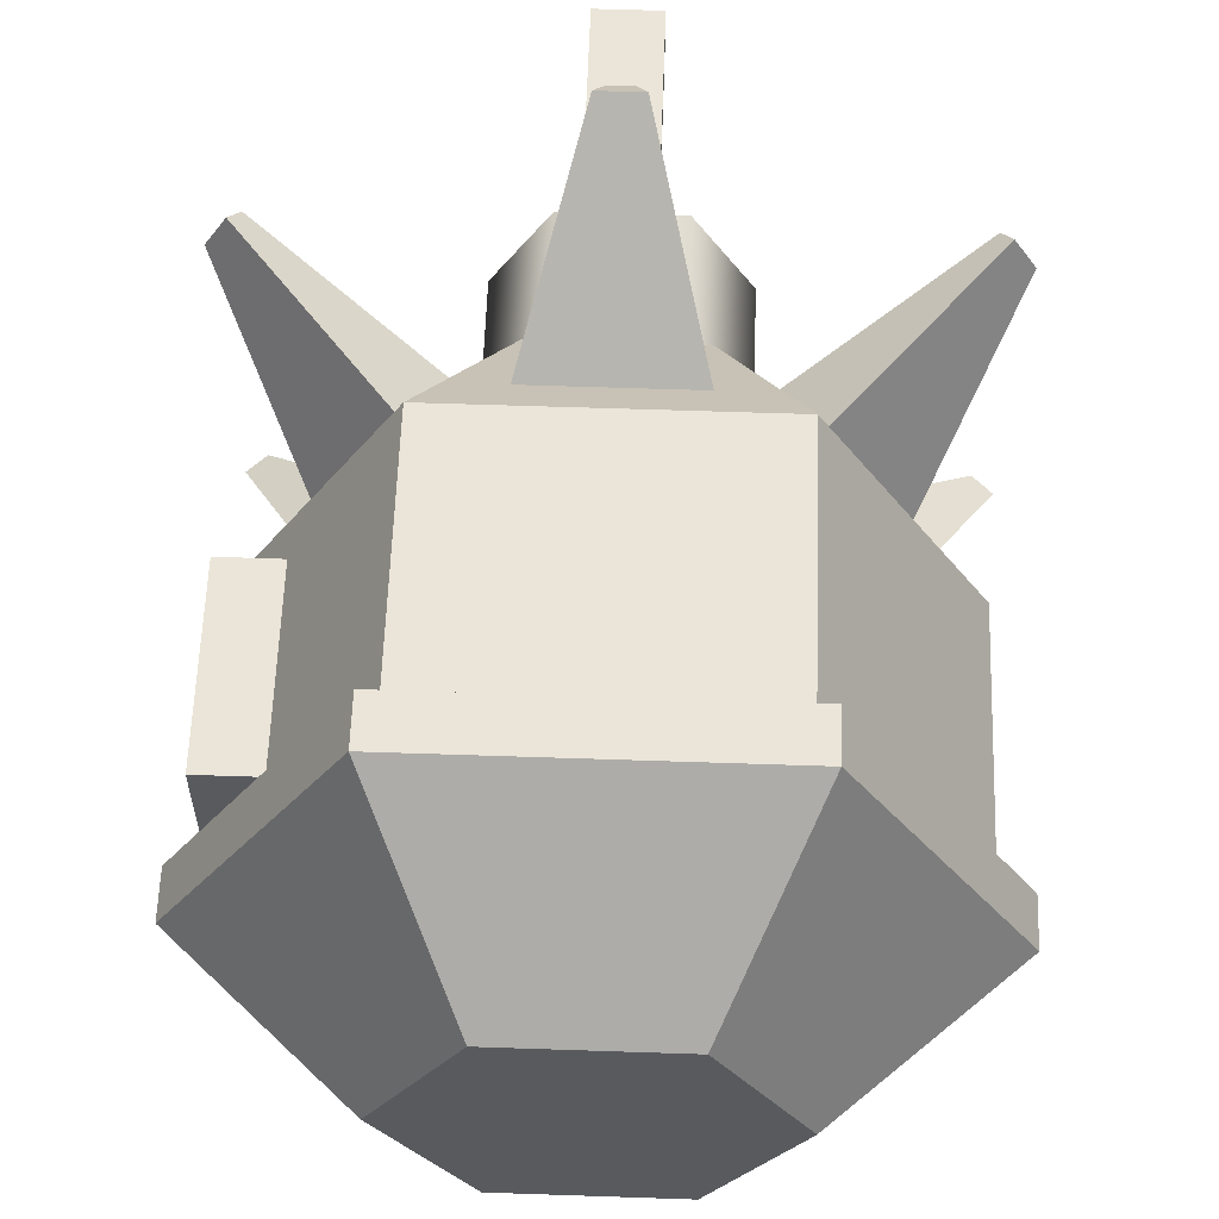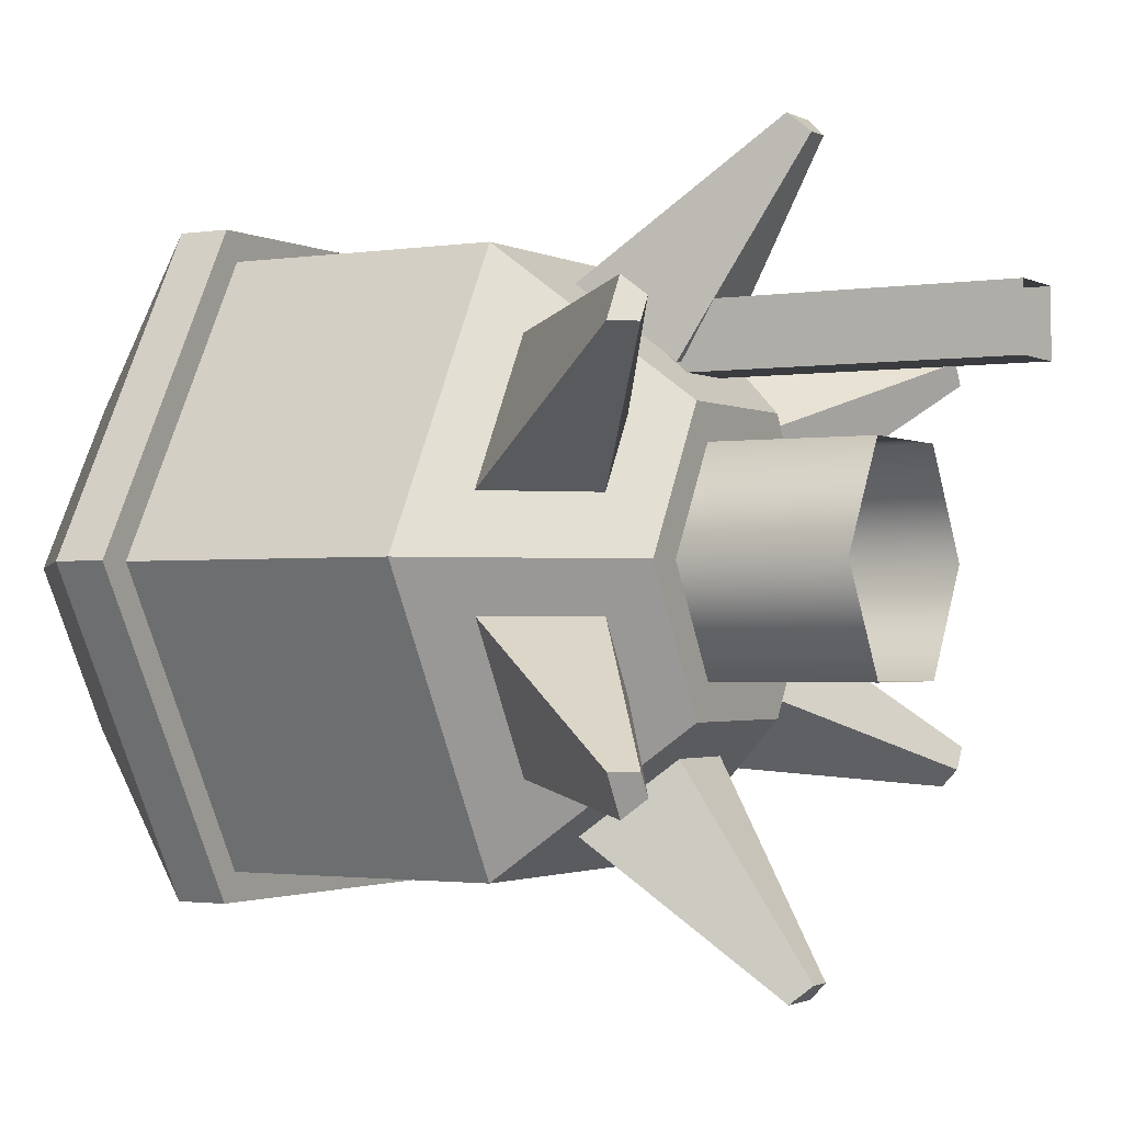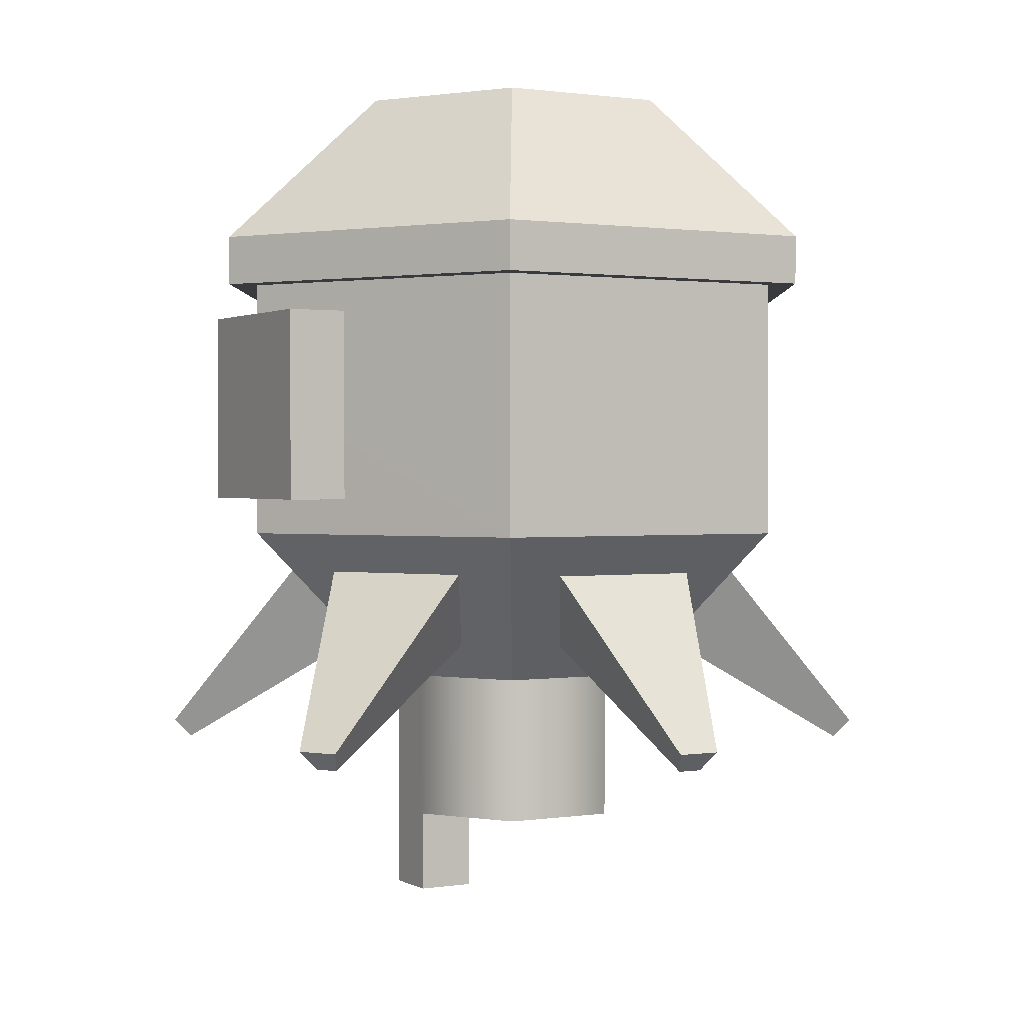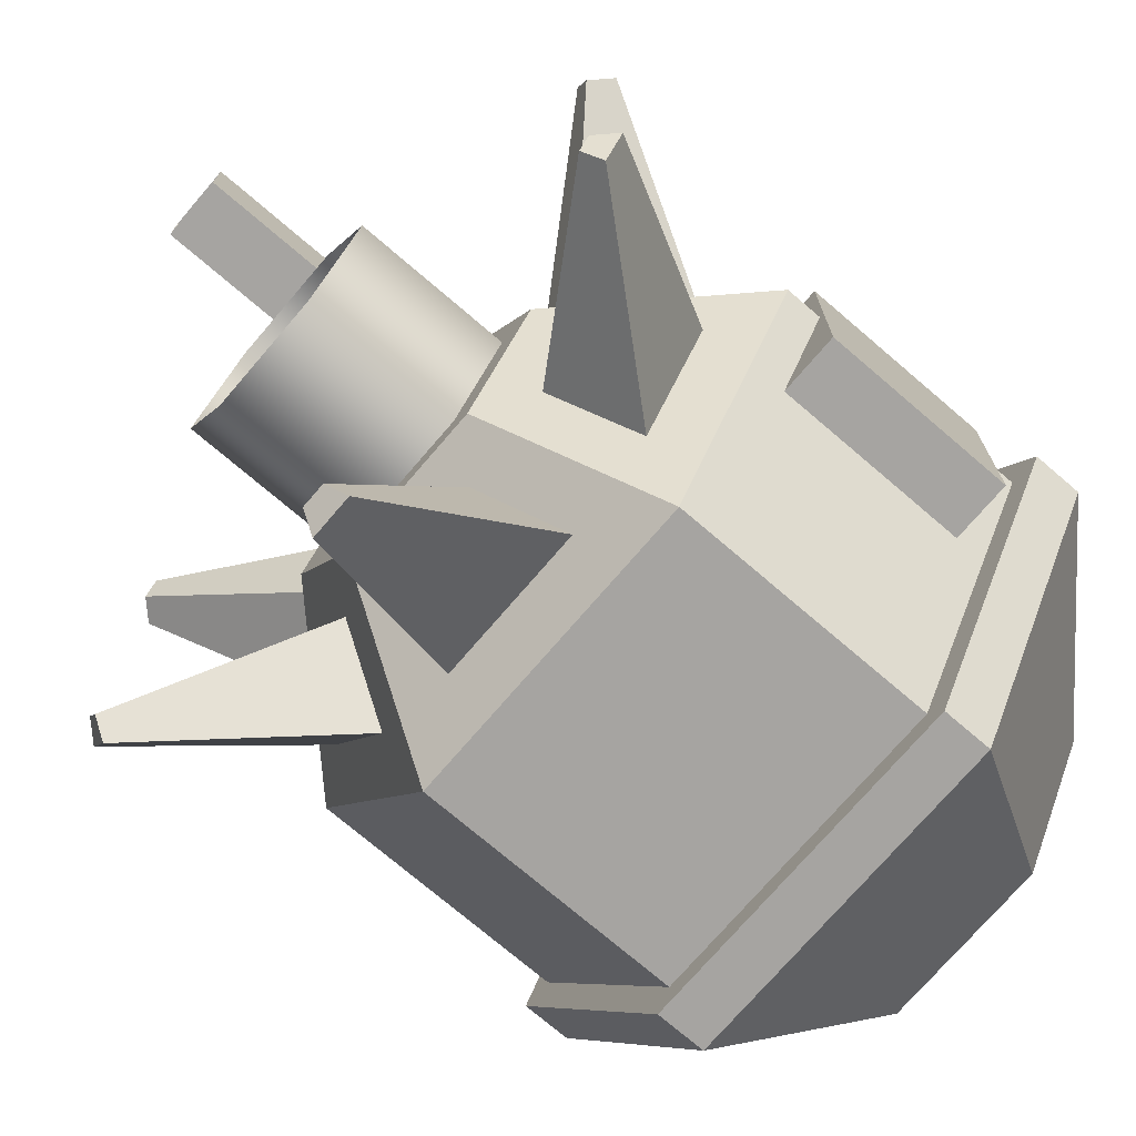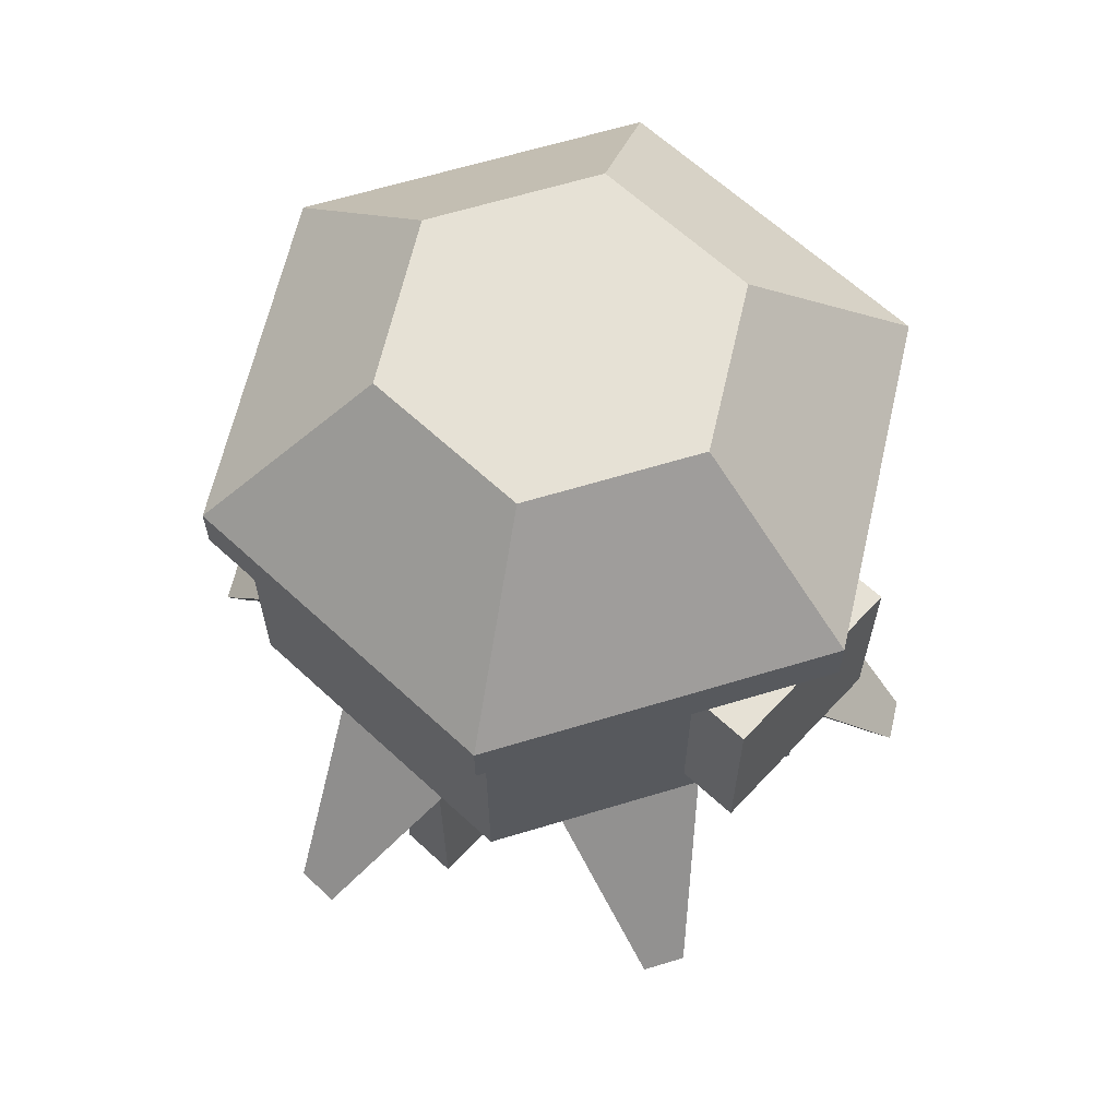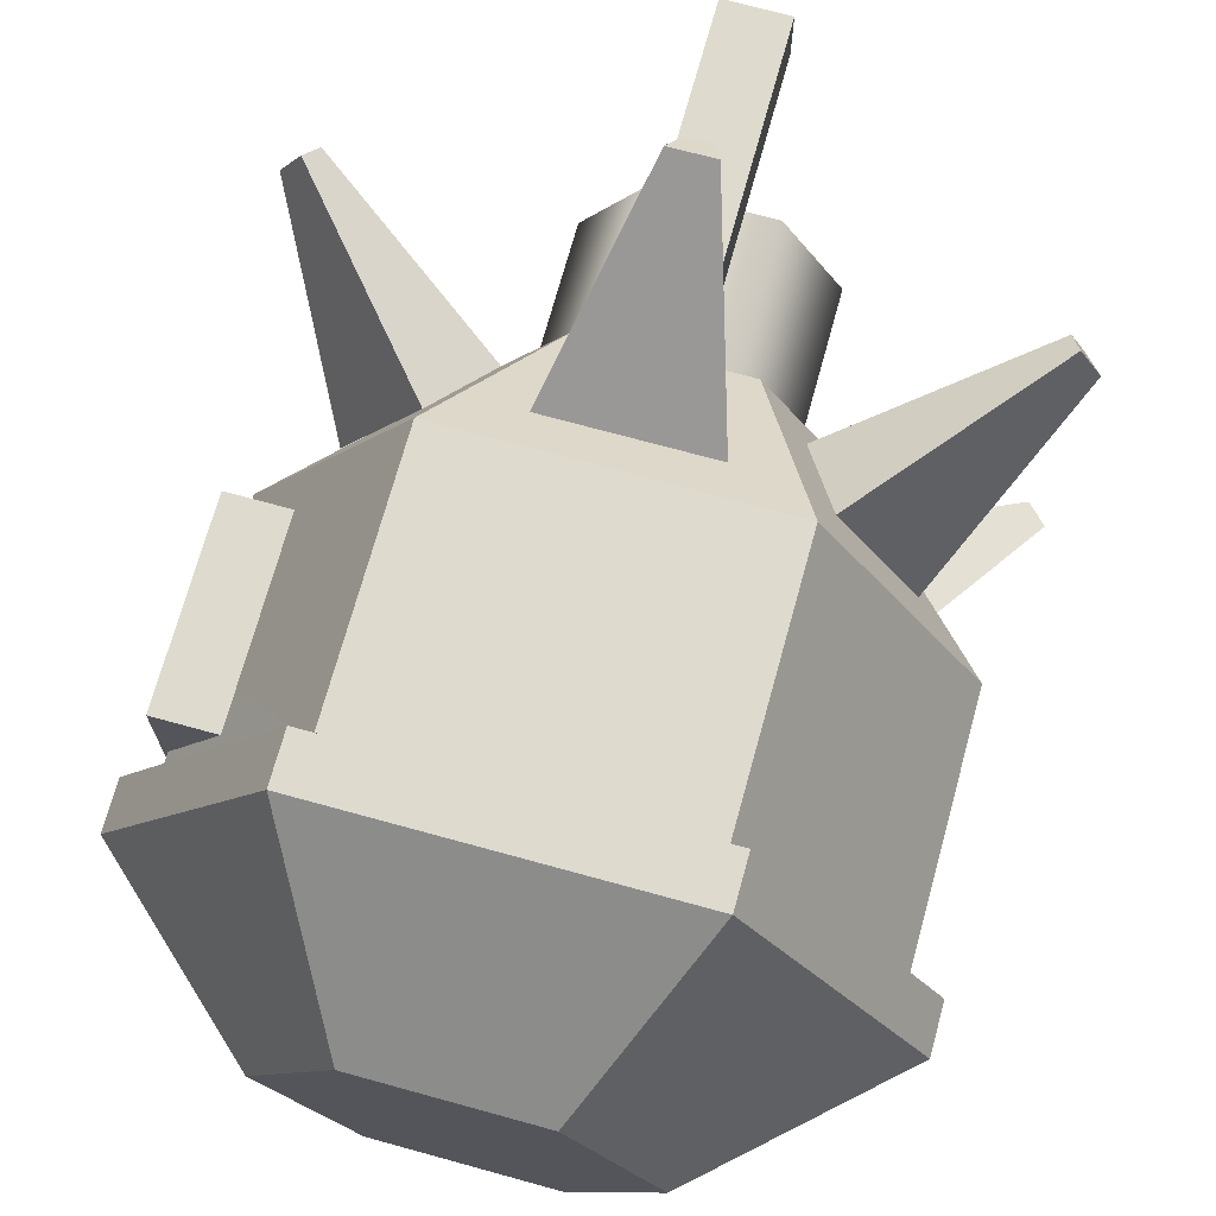
<metadata>
{"format":"obj","ext":"obj","renderer":"f3d","projection":"perspective","resolution":1024,"background":"white","views":[{"elev":59.6,"azim":2.0,"up":"+Y"},{"elev":-1.7,"azim":119.8,"up":"+Y"},{"elev":1.1,"azim":-29.3,"up":"+Z"},{"elev":-73.5,"azim":-130.6,"up":"+Y"},{"elev":64.3,"azim":-137.0,"up":"+Z"},{"elev":71.2,"azim":15.4,"up":"+Y"}]}
</metadata>
<code>
v  -0.2 -0.3468 0.6365
v  -0.2 -0.3468 0.3
v  0.2 -0.3468 0.3
v  0.2 -0.3468 0.6365
v  0.4 -0.0003 0.6365
v  0.4 -0.0003 0.3
v  0.2 0.3461 0.3
v  0.2 0.3461 0.6365
v  -0.2 0.3461 0.6365
v  -0.2 0.3461 0.3
v  -0.1 0.1729 0.1
v  0.1 0.1729 0.1
v  -0.4 -0.0003 0.3
v  -0.2 -0.0003 0.1
v  0.2 -0.0003 0.1
v  0.1 -0.1736 0.1
v  -0.1 -0.1736 0.1
v  -0.4 -0.0007 0.4953
v  -0.4 -0.0003 0.6365
v  -0 -0.0003 0.9
v  0.22 -0.0003 0.9
v  0.11 0.1902 0.9
v  -0.11 0.1902 0.9
v  -0.22 -0.0003 0.9
v  -0.11 -0.1909 0.9
v  0.11 -0.1909 0.9
v  0.44 -0.0003 0.7
v  0.22 0.3807 0.7
v  -0.22 0.3807 0.7
v  -0.44 -0.0003 0.7
v  -0.22 -0.3814 0.7
v  0.22 -0.3814 0.7
v  0.44 -0.0003 0.6365
v  0.22 0.3807 0.6365
v  -0.22 0.3807 0.6365
v  -0.44 -0.0003 0.6365
v  -0.22 -0.3814 0.6365
v  0.22 -0.3814 0.6365
g Pot
f 1 2 3
f 3 4 1
f 5 4 3
f 3 6 5
f 5 6 7
f 7 8 5
f 9 8 7
f 7 10 9
f 11 10 7
f 7 12 11
f 13 10 11
f 11 14 13
f 6 15 12
f 12 7 6
f 3 16 15
f 15 6 3
f 2 17 16
f 16 3 2
f 14 17 2
f 2 13 14
f 18 13 2
f 18 2 1
f 18 1 19
f 11 12 15
f 14 11 15
f 17 14 15
f 17 15 16
f 18 19 9
f 18 9 10
f 18 10 13
f 20 21 22
f 20 22 23
f 20 23 24
f 20 24 25
f 20 25 26
f 20 26 21
f 21 27 28
f 28 22 21
f 22 28 29
f 29 23 22
f 23 29 30
f 30 24 23
f 24 30 31
f 31 25 24
f 25 31 32
f 32 26 25
f 26 32 27
f 27 21 26
f 33 34 28
f 28 27 33
f 34 35 29
f 29 28 34
f 35 36 30
f 30 29 35
f 36 37 31
f 31 30 36
f 37 38 32
f 32 31 37
f 27 32 38
f 38 33 27
f 36 35 34
f 34 33 38
f 36 34 38
f 36 38 37
v  -0.0276 -0.479 0.0269
v  -0.0154 -0.4578 0.0025
v  0.0154 -0.4578 0.0025
v  0.0276 -0.479 0.0269
v  0.4332 0.2235 0.0269
v  0.4088 0.2235 0.0025
v  0.3934 0.2503 0.0025
v  0.4056 0.2714 0.0269
v  0.4056 -0.2608 0.0269
v  0.3934 -0.2396 0.0025
v  0.4088 -0.2129 0.0025
v  0.4332 -0.2129 0.0269
v  -0.0154 0.4685 0.0025
v  -0.0276 0.4896 0.0269
v  0.0276 0.4896 0.0269
v  0.0154 0.4685 0.0025
v  -0.4332 0.2235 0.0269
v  -0.4056 0.2714 0.0269
v  -0.3934 0.2503 0.0025
v  -0.4088 0.2235 0.0025
v  -0.4088 -0.2129 0.0025
v  -0.3934 -0.2396 0.0025
v  -0.4056 -0.2608 0.0269
v  -0.4332 -0.2129 0.0269
v  -0.1 -0.2978 0.25
v  -0.05 -0.2112 0.15
v  0.05 -0.2112 0.15
v  0.1 -0.2978 0.25
v  0.3125 0.0703 0.25
v  0.2125 0.0703 0.15
v  0.1625 0.1569 0.15
v  0.2125 0.2435 0.25
v  0.2125 -0.2328 0.25
v  0.1625 -0.1462 0.15
v  0.2125 -0.0596 0.15
v  0.3125 -0.0596 0.25
v  -0.05 0.2218 0.15
v  -0.1 0.3084 0.25
v  0.1 0.3084 0.25
v  0.05 0.2218 0.15
v  -0.3125 0.0703 0.25
v  -0.2125 0.2435 0.25
v  -0.1625 0.1569 0.15
v  -0.2125 0.0703 0.15
v  -0.2125 -0.0596 0.15
v  -0.1625 -0.1462 0.15
v  -0.2125 -0.2328 0.25
v  -0.3125 -0.0596 0.25
g Legs
f 39 40 41
f 41 42 39
f 43 44 45
f 45 46 43
f 47 48 49
f 49 50 47
f 51 52 53
f 53 54 51
f 55 56 57
f 57 58 55
f 59 60 61
f 61 62 59
f 63 64 40
f 40 39 63
f 64 65 41
f 41 40 64
f 65 66 42
f 42 41 65
f 66 63 39
f 39 42 66
f 67 68 44
f 44 43 67
f 68 69 45
f 45 44 68
f 69 70 46
f 46 45 69
f 70 67 43
f 43 46 70
f 71 72 48
f 48 47 71
f 72 73 49
f 49 48 72
f 73 74 50
f 50 49 73
f 74 71 47
f 47 50 74
f 75 76 52
f 52 51 75
f 76 77 53
f 53 52 76
f 77 78 54
f 54 53 77
f 78 75 51
f 51 54 78
f 79 80 56
f 56 55 79
f 80 81 57
f 57 56 80
f 81 82 58
f 58 57 81
f 82 79 55
f 55 58 82
f 83 84 60
f 60 59 83
f 84 85 61
f 61 60 84
f 85 86 62
f 62 61 85
f 86 83 59
f 59 62 86
v  0.1491 0 -0.1
v  0.0741 0.1299 -0.1
v  0.0741 0.1299 0.1
v  0.1491 0 0.1
v  -0.0759 0.1299 -0.1
v  -0.0759 0.1299 0.1
v  -0.1509 -0 -0.1
v  -0.1509 -0 0.1
v  -0.0759 -0.1299 -0.1
v  -0.0759 -0.1299 0.1
v  0.0741 -0.1299 -0.1
v  0.0741 -0.1299 0.1
g TubeMain
f 87 88 89
f 89 90 87
f 88 91 92
f 92 89 88
f 91 93 94
f 94 92 91
f 93 95 96
f 96 94 93
f 95 97 98
f 98 96 95
f 97 87 90
f 90 98 97
v  -0.04 0.21 -0.25
v  0.04 0.21 -0.25
v  0.04 0.21 0.25
v  -0.04 0.21 0.25
v  0.04 0.29 -0.25
v  0.04 0.29 0.25
v  -0.04 0.29 -0.25
v  -0.04 0.29 0.25
g TubeSmall
f 99 100 101
f 101 102 99
f 100 103 104
f 104 101 100
f 103 105 106
f 106 104 103
f 105 99 102
f 102 106 105
v  -0.406 -0.125 0.3471
v  -0.406 0.125 0.3471
v  -0.326 0.125 0.3471
v  -0.326 -0.125 0.3471
v  -0.406 -0.125 0.5971
v  -0.326 -0.125 0.5971
v  -0.326 0.125 0.5971
v  -0.406 0.125 0.5971
g Panel
f 107 108 109
f 109 110 107
f 111 112 113
f 113 114 111
f 107 110 112
f 112 111 107
f 110 109 113
f 113 112 110
f 109 108 114
f 114 113 109
f 108 107 111
f 111 114 108

</code>
